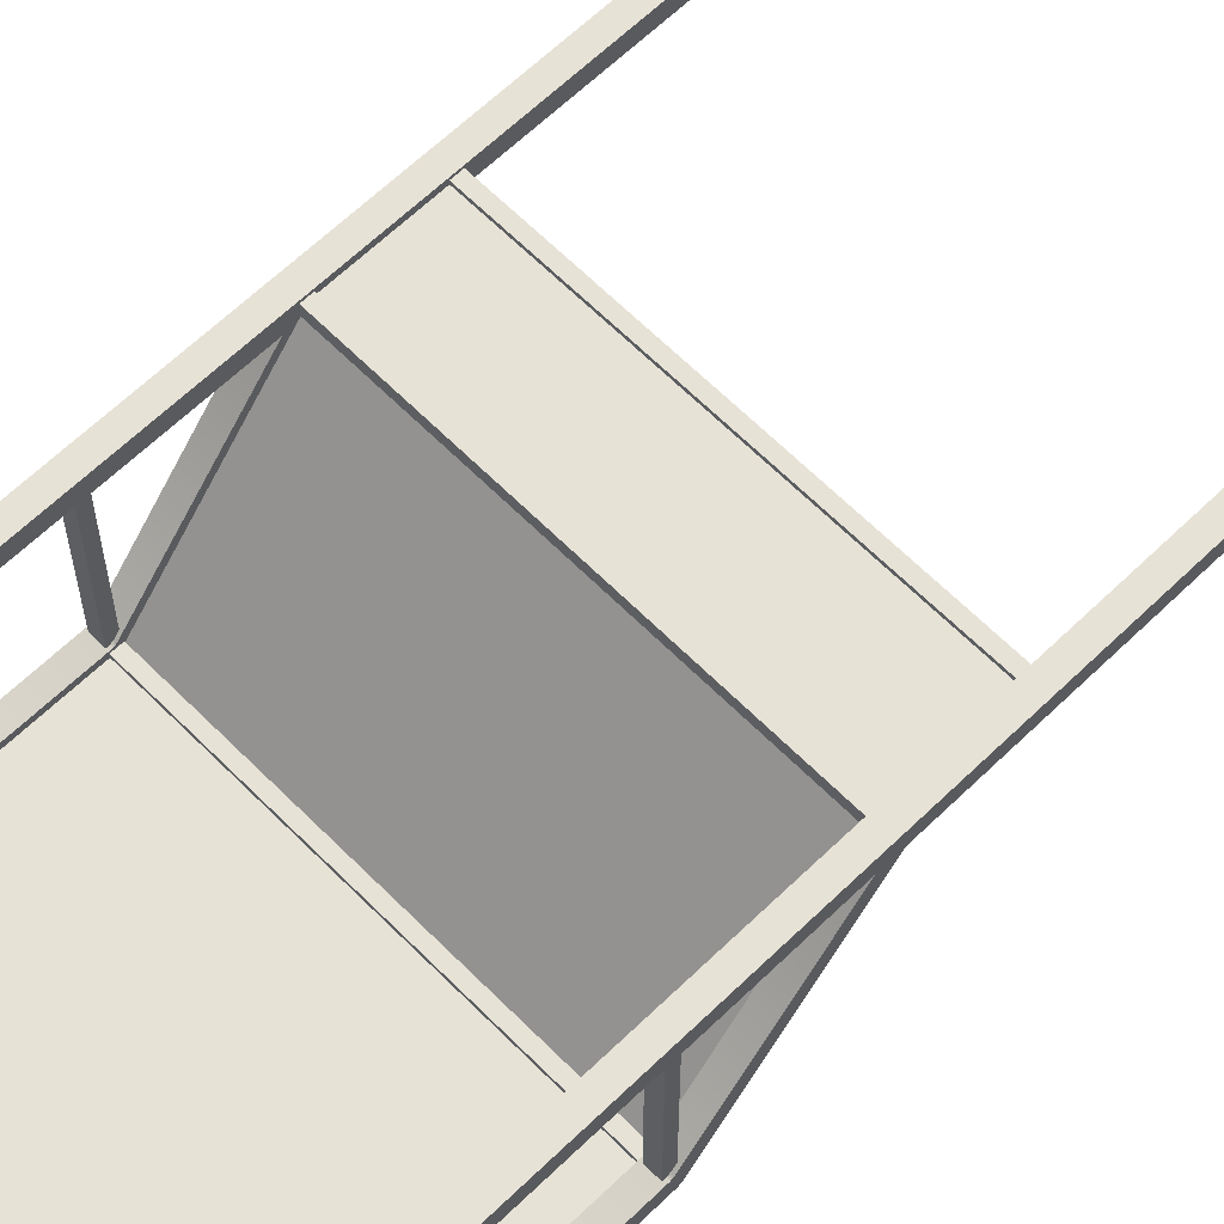
<metadata>
{"format":"obj","ext":"obj","renderer":"f3d","projection":"perspective","resolution":1024,"background":"white","views":[{"elev":63.0,"azim":-134.5,"up":"+Z"}]}
</metadata>
<code>
g Common_Construction_CurtainWall_01
v -0.7671 4.097 -0.6803
v 0.7663 4.097 -0.6803
v 0.7663 4.058 -0.6803
v -0.7671 4.058 -0.6803
v -0.7671 4.097 -0.7304
v 0.7663 4.097 -0.7304
v 0.7663 4.097 -0.6803
v -0.7671 4.097 -0.6803
v 0.7663 4.097 -0.7304
v -0.7671 4.097 -0.7304
v -0.7671 4.058 -0.7304
v 0.7663 4.058 -0.7304
v -0.7671 4.058 -0.7304
v -0.7671 4.058 -0.6803
v 0.7663 4.058 -0.6803
v 0.7663 4.058 -0.7304
v 0.741 4.058 -0.07036
v 0.741 4.058 -0.6894
v 0.741 4.097 -0.6894
v 0.741 4.097 -0.07036
v 0.741 4.097 -0.07036
v 0.741 4.097 -0.6894
v 0.7911 4.097 -0.6894
v 0.7911 4.097 -0.07036
v 0.7911 4.097 -0.6894
v 0.7911 4.058 -0.6894
v 0.7911 4.058 -0.07036
v 0.7911 4.097 -0.07036
v 0.7911 4.058 -0.07036
v 0.7911 4.058 -0.6894
v 0.741 4.058 -0.6894
v 0.741 4.058 -0.07036
v 0.741 2.707 -0.06964
v 0.741 2.707 -0.6899
v 0.741 2.746 -0.6899
v 0.741 2.746 -0.06964
v 0.741 2.746 -0.06964
v 0.741 2.746 -0.6899
v 0.7911 2.746 -0.6899
v 0.7911 2.746 -0.06964
v 0.7911 2.746 -0.6899
v 0.7911 2.707 -0.6899
v 0.7911 2.707 -0.06964
v 0.7911 2.746 -0.06964
v 0.7911 2.707 -0.06964
v 0.7911 2.707 -0.6899
v 0.741 2.707 -0.6899
v 0.741 2.707 -0.06964
v 0.7315 2.707 -0.6794
v -0.7286 2.707 -0.6794
v -0.7286 2.746 -0.6794
v 0.7314 2.746 -0.6794
v 0.7314 2.746 -0.6794
v -0.7286 2.746 -0.6794
v -0.7286 2.746 -0.7295
v 0.7314 2.746 -0.7295
v 0.7314 2.746 -0.7295
v -0.7286 2.746 -0.7295
v -0.7286 2.707 -0.7295
v 0.7315 2.707 -0.7295
v -0.7286 2.707 -0.7295
v -0.7286 2.707 -0.6794
v 0.7315 2.707 -0.6794
v 0.7315 2.707 -0.7295
v -0.7671 2.191 -0.0102
v 0.7663 2.191 -0.0102
v 0.7663 2.152 -0.0102
v -0.7671 2.152 -0.0102
v -0.7671 2.191 -0.06031
v 0.7663 2.191 -0.06031
v 0.7663 2.191 -0.0102
v -0.7671 2.191 -0.0102
v 0.7663 2.191 -0.06031
v -0.7671 2.191 -0.06031
v -0.7671 2.152 -0.06031
v 0.7663 2.152 -0.06031
v -0.7671 2.152 -0.06031
v -0.7671 2.152 -0.0102
v 0.7663 2.152 -0.0102
v 0.7663 2.152 -0.06031
v -0.7381 4.097 -0.6894
v -0.7381 4.058 -0.6894
v -0.7381 4.058 -0.07036
v -0.7381 4.097 -0.07036
v -0.7882 4.097 -0.6894
v -0.7381 4.097 -0.6894
v -0.7381 4.097 -0.07036
v -0.7882 4.097 -0.07036
v -0.7882 4.058 -0.6894
v -0.7882 4.097 -0.6894
v -0.7882 4.097 -0.07036
v -0.7882 4.058 -0.07036
v -0.7381 4.058 -0.6894
v -0.7882 4.058 -0.6894
v -0.7882 4.058 -0.07036
v -0.7381 4.058 -0.07036
v -0.7381 2.746 -0.6899
v -0.7381 2.707 -0.6899
v -0.7381 2.707 -0.06964
v -0.7381 2.746 -0.06965
v -0.7882 2.746 -0.6899
v -0.7381 2.746 -0.6899
v -0.7381 2.746 -0.06965
v -0.7882 2.746 -0.06965
v -0.7882 2.707 -0.6899
v -0.7882 2.746 -0.6899
v -0.7882 2.746 -0.06965
v -0.7882 2.707 -0.06964
v -0.7882 2.707 -0.6899
v -0.7882 2.707 -0.06964
v -0.7381 2.707 -0.06964
v -0.7381 2.707 -0.6899
v 0.7314 1.526e-06 -2.161e-06
v 0.7314 1.529e-06 -0.07
v 0.7314 4.196 -0.07
v 0.7314 4.196 -4.591e-06
v 0.7314 1.529e-06 -0.07
v 0.8014 1.529e-06 -0.07
v 0.8014 4.196 -0.07
v 0.7314 4.196 -0.07
v 0.8014 4.196 -0.07
v 0.8014 1.529e-06 -0.07
v 0.8014 1.526e-06 -2.149e-06
v 0.8014 4.196 -4.445e-06
v 0.8014 4.196 -4.445e-06
v 0.8014 1.526e-06 -2.149e-06
v 0.7314 1.526e-06 -2.161e-06
v 0.7314 4.196 -4.591e-06
v 0.7314 4.196 -4.591e-06
v 0.7314 4.196 -0.07
v 0.8014 4.196 -0.07
v 0.8014 4.196 -4.445e-06
v -0.7286 4.196 -0.07
v -0.7286 1.529e-06 -0.07
v -0.7286 1.526e-06 -2.76e-06
v -0.7286 4.196 -5.056e-06
v -0.7986 4.196 -0.07
v -0.7986 1.529e-06 -0.07
v -0.7286 1.529e-06 -0.07
v -0.7286 4.196 -0.07
v -0.7986 1.526e-06 -2.81e-06
v -0.7986 1.529e-06 -0.07
v -0.7986 4.196 -0.07
v -0.7986 4.196 -5.201e-06
v -0.7286 1.526e-06 -2.76e-06
v -0.7986 1.526e-06 -2.81e-06
v -0.7986 4.196 -5.201e-06
v -0.7286 4.196 -5.056e-06
v -0.7986 4.196 -0.07
v -0.7286 4.196 -0.07
v -0.7286 4.196 -5.056e-06
v -0.7986 4.196 -5.201e-06
v 0.7314 4.196 -0.67
v 0.7314 4.196 -0.74
v 0.8014 4.196 -0.74
v 0.8014 4.196 -0.67
v 0.7314 2.238 -0.07
v 0.7314 2.161 -0.07
v 0.7314 2.702 -0.7335
v 0.7314 2.725 -0.6642
v 0.7314 2.715 -0.74
v 0.7314 2.736 -0.67
v 0.7314 4.196 -0.74
v 0.7314 4.196 -0.67
v 0.7314 2.702 -0.7335
v 0.7314 2.161 -0.07
v 0.8014 2.161 -0.07
v 0.8014 2.702 -0.7335
v 0.7314 2.715 -0.74
v 0.8014 2.715 -0.74
v 0.8014 4.196 -0.74
v 0.7314 4.196 -0.74
v 0.8014 2.702 -0.7335
v 0.8014 2.161 -0.07
v 0.8014 2.238 -0.07
v 0.8014 2.725 -0.6642
v 0.8014 2.736 -0.67
v 0.8014 2.715 -0.74
v 0.8014 4.196 -0.67
v 0.8014 4.196 -0.74
v -0.7986 4.196 -0.74
v -0.7286 4.196 -0.74
v -0.7286 4.196 -0.67
v -0.7986 4.196 -0.67
v -0.7286 2.702 -0.7335
v -0.7286 2.161 -0.07
v -0.7286 2.238 -0.07
v -0.7286 2.725 -0.6642
v -0.7286 2.736 -0.67
v -0.7286 2.715 -0.74
v -0.7286 4.196 -0.74
v -0.7286 4.196 -0.67
v -0.7986 2.161 -0.07
v -0.7286 2.161 -0.07
v -0.7286 2.702 -0.7335
v -0.7986 2.702 -0.7335
v -0.7986 2.715 -0.74
v -0.7286 2.715 -0.74
v -0.7286 4.196 -0.74
v -0.7986 4.196 -0.74
v -0.7986 2.238 -0.07
v -0.7986 2.161 -0.07
v -0.7986 2.702 -0.7335
v -0.7986 2.725 -0.6642
v -0.7986 2.715 -0.74
v -0.7986 2.736 -0.67
v -0.7986 4.196 -0.74
v -0.7986 4.196 -0.67
v 0.7314 4.196 -0.67
v 0.8014 4.196 -0.67
v 0.8014 2.736 -0.67
v 0.7314 2.736 -0.67
v -0.7986 4.196 -0.67
v -0.7286 4.196 -0.67
v -0.7286 2.736 -0.67
v -0.7986 2.736 -0.67
v 0.8014 2.725 -0.6642
v 0.8014 2.238 -0.07
v 0.7314 2.238 -0.07
v 0.7314 2.725 -0.6642
v 0.8014 2.736 -0.67
v 0.7314 2.736 -0.67
v -0.7286 2.725 -0.6642
v -0.7286 2.238 -0.07
v -0.7986 2.238 -0.07
v -0.7986 2.725 -0.6642
v -0.7286 2.736 -0.67
v -0.7986 2.736 -0.67
v -0.7671 1.808 -0.0102
v 0.7663 1.808 -0.0102
v 0.7663 1.769 -0.0102
v -0.7671 1.769 -0.0102
v -0.7671 1.808 -0.06031
v 0.7663 1.808 -0.06031
v 0.7663 1.808 -0.0102
v -0.7671 1.808 -0.0102
v 0.7663 1.808 -0.06031
v -0.7671 1.808 -0.06031
v -0.7671 1.769 -0.06031
v 0.7663 1.769 -0.06031
v -0.7671 1.769 -0.06031
v -0.7671 1.769 -0.0102
v 0.7663 1.769 -0.0102
v 0.7663 1.769 -0.06031
v 0.7624 2.911 -0.718
v 0.545 2.716 -0.718
v 0.7624 2.716 -0.718
v 0.545 2.911 -0.718
v 0.7624 3.106 -0.718
v 0.3276 2.716 -0.718
v 0.545 3.106 -0.718
v 0.7624 3.3 -0.718
v 0.3276 2.911 -0.718
v 0.1102 2.716 -0.718
v 0.1102 2.911 -0.718
v -0.1073 2.716 -0.718
v 0.545 3.3 -0.718
v 0.7624 3.495 -0.718
v 0.3276 3.106 -0.718
v -0.1073 2.911 -0.718
v -0.3247 2.716 -0.718
v 0.545 3.495 -0.718
v 0.7624 3.69 -0.718
v 0.3276 3.3 -0.718
v 0.1102 3.106 -0.718
v -0.3247 2.911 -0.718
v -0.5421 2.716 -0.718
v 0.545 3.69 -0.718
v 0.7624 3.885 -0.718
v 0.3276 3.495 -0.718
v -0.1073 3.106 -0.718
v 0.1102 3.3 -0.718
v -0.5421 2.911 -0.718
v -0.7595 2.716 -0.718
v -0.7595 2.911 -0.718
v 0.545 3.885 -0.718
v 0.7624 4.08 -0.718
v 0.545 4.08 -0.718
v 0.3276 3.69 -0.718
v 0.3276 3.885 -0.718
v 0.3276 4.08 -0.718
v 0.1102 3.495 -0.718
v -0.3247 3.106 -0.718
v -0.5421 3.106 -0.718
v -0.7595 3.106 -0.718
v -0.1073 3.3 -0.718
v 0.1102 3.885 -0.718
v 0.1102 4.08 -0.718
v 0.1102 3.69 -0.718
v -0.5421 3.3 -0.718
v -0.7595 3.3 -0.718
v -0.3247 3.3 -0.718
v -0.1073 3.495 -0.718
v -0.1073 3.885 -0.718
v -0.1073 4.08 -0.718
v -0.1073 3.69 -0.718
v -0.3247 3.495 -0.718
v -0.5421 3.495 -0.718
v -0.7595 3.495 -0.718
v -0.3247 3.69 -0.718
v -0.3247 3.885 -0.718
v -0.3247 4.08 -0.718
v -0.5421 3.69 -0.718
v -0.7595 3.69 -0.718
v -0.5421 3.885 -0.718
v -0.5421 4.08 -0.718
v -0.7595 3.885 -0.718
v -0.7595 4.08 -0.718
v -0.7595 2.611 -0.5914
v -0.5421 2.719 -0.7246
v -0.7595 2.719 -0.7246
v -0.5421 2.611 -0.5914
v -0.7595 2.502 -0.4582
v -0.3247 2.719 -0.7246
v -0.5421 2.502 -0.4582
v -0.7595 2.393 -0.325
v -0.3247 2.611 -0.5914
v -0.1073 2.719 -0.7246
v -0.1073 2.611 -0.5914
v 0.1102 2.719 -0.7246
v -0.5421 2.393 -0.325
v -0.7595 2.284 -0.1918
v -0.3247 2.502 -0.4582
v 0.1102 2.611 -0.5914
v 0.3276 2.719 -0.7246
v -0.5421 2.284 -0.1918
v -0.7595 2.176 -0.05863
v -0.5421 2.176 -0.05863
v -0.3247 2.393 -0.325
v -0.1073 2.502 -0.4582
v -0.3247 2.284 -0.1918
v -0.3247 2.176 -0.05863
v 0.3276 2.611 -0.5914
v 0.545 2.719 -0.7246
v 0.1102 2.502 -0.4582
v -0.1073 2.393 -0.325
v -0.1073 2.284 -0.1918
v -0.1073 2.176 -0.05863
v 0.545 2.611 -0.5914
v 0.7624 2.719 -0.7246
v 0.7624 2.611 -0.5914
v 0.1102 2.393 -0.325
v 0.1102 2.284 -0.1918
v 0.1102 2.176 -0.05863
v 0.3276 2.502 -0.4582
v 0.545 2.502 -0.4582
v 0.7624 2.502 -0.4582
v 0.3276 2.393 -0.325
v 0.3276 2.284 -0.1918
v 0.3276 2.176 -0.05863
v 0.545 2.393 -0.325
v 0.7624 2.393 -0.325
v 0.545 2.284 -0.1918
v 0.545 2.176 -0.05863
v 0.7624 2.284 -0.1918
v 0.7624 2.176 -0.05863
v 0.7624 1.978 -0.04658
v 0.545 1.788 -0.04658
v 0.7624 1.788 -0.04658
v 0.545 1.978 -0.04658
v 0.7624 2.168 -0.04658
v 0.3276 1.788 -0.04658
v 0.545 2.168 -0.04658
v 0.3276 1.978 -0.04658
v 0.1102 1.788 -0.04658
v 0.3276 2.168 -0.04658
v 0.1102 1.978 -0.04658
v -0.1073 1.788 -0.04658
v 0.1102 2.168 -0.04658
v -0.1073 1.978 -0.04658
v -0.3247 1.788 -0.04658
v -0.1073 2.168 -0.04658
v -0.3247 1.978 -0.04658
v -0.5421 1.788 -0.04658
v -0.3247 2.168 -0.04658
v -0.5421 1.978 -0.04658
v -0.7595 1.788 -0.04658
v -0.5421 2.168 -0.04658
v -0.7595 1.978 -0.04658
v -0.7595 2.168 -0.04658
v -0.7595 1.978 -0.02438
v -0.5421 1.788 -0.02438
v -0.7595 1.788 -0.02438
v -0.5421 1.978 -0.02438
v -0.7595 2.168 -0.02438
v -0.3247 1.788 -0.02438
v -0.5421 2.168 -0.02438
v -0.3247 1.978 -0.02438
v -0.1073 1.788 -0.02438
v -0.3247 2.168 -0.02438
v -0.1073 1.978 -0.02438
v 0.1102 1.788 -0.02438
v -0.1073 2.168 -0.02438
v 0.1102 1.978 -0.02438
v 0.3276 1.788 -0.02438
v 0.1102 2.168 -0.02438
v 0.3276 1.978 -0.02438
v 0.545 1.788 -0.02438
v 0.3276 2.168 -0.02438
v 0.545 1.978 -0.02438
v 0.7624 1.788 -0.02438
v 0.545 2.168 -0.02438
v 0.7624 1.978 -0.02438
v 0.7624 2.168 -0.02438
v -0.7595 2.911 -0.6958
v -0.5421 2.716 -0.6958
v -0.7595 2.716 -0.6958
v -0.5421 2.911 -0.6958
v -0.7595 3.106 -0.6958
v -0.3247 2.716 -0.6958
v -0.5421 3.106 -0.6958
v -0.7595 3.3 -0.6958
v -0.3247 2.911 -0.6958
v -0.1073 2.716 -0.6958
v -0.5421 3.3 -0.6958
v -0.7595 3.495 -0.6958
v -0.1073 2.911 -0.6958
v 0.1102 2.716 -0.6958
v -0.3247 3.106 -0.6958
v 0.1102 2.911 -0.6958
v 0.3276 2.716 -0.6958
v -0.1073 3.106 -0.6958
v 0.3276 2.911 -0.6958
v 0.545 2.716 -0.6958
v -0.5421 3.495 -0.6958
v -0.7595 3.69 -0.6958
v -0.3247 3.3 -0.6958
v 0.1102 3.106 -0.6958
v 0.545 2.911 -0.6958
v 0.7624 2.716 -0.6958
v 0.7624 2.911 -0.6958
v -0.5421 3.69 -0.6958
v -0.7595 3.885 -0.6958
v -0.3247 3.495 -0.6958
v -0.1073 3.3 -0.6958
v 0.3276 3.106 -0.6958
v 0.545 3.106 -0.6958
v 0.7624 3.106 -0.6958
v -0.5421 3.885 -0.6958
v -0.7595 4.08 -0.6958
v -0.5421 4.08 -0.6958
v -0.3247 3.69 -0.6958
v -0.3247 3.885 -0.6958
v -0.3247 4.08 -0.6958
v 0.1102 3.3 -0.6958
v -0.1073 3.495 -0.6958
v 0.545 3.3 -0.6958
v 0.7624 3.3 -0.6958
v 0.3276 3.3 -0.6958
v -0.1073 3.885 -0.6958
v -0.1073 4.08 -0.6958
v -0.1073 3.69 -0.6958
v 0.1102 3.495 -0.6958
v 0.545 3.495 -0.6958
v 0.7624 3.495 -0.6958
v 0.3276 3.495 -0.6958
v 0.1102 3.69 -0.6958
v 0.1102 3.885 -0.6958
v 0.1102 4.08 -0.6958
v 0.545 3.69 -0.6958
v 0.7624 3.69 -0.6958
v 0.3276 3.69 -0.6958
v 0.3276 3.885 -0.6958
v 0.3276 4.08 -0.6958
v 0.545 3.885 -0.6958
v 0.7624 3.885 -0.6958
v 0.545 4.08 -0.6958
v 0.7624 4.08 -0.6958
v 0.7624 2.611 -0.5692
v 0.545 2.719 -0.7024
v 0.7624 2.719 -0.7024
v 0.545 2.611 -0.5692
v 0.7624 2.502 -0.436
v 0.3276 2.719 -0.7024
v 0.545 2.502 -0.436
v 0.7624 2.393 -0.3028
v 0.3276 2.611 -0.5692
v 0.1102 2.719 -0.7024
v 0.545 2.393 -0.3028
v 0.7624 2.284 -0.1696
v 0.1102 2.611 -0.5692
v -0.1073 2.719 -0.7024
v 0.3276 2.502 -0.436
v 0.545 2.284 -0.1696
v 0.7624 2.176 -0.03643
v 0.545 2.176 -0.03643
v -0.1073 2.611 -0.5692
v -0.3247 2.719 -0.7024
v 0.3276 2.393 -0.3028
v 0.3276 2.284 -0.1696
v 0.3276 2.176 -0.03643
v 0.1102 2.502 -0.436
v -0.3247 2.611 -0.5692
v -0.5421 2.719 -0.7024
v 0.1102 2.284 -0.1696
v 0.1102 2.176 -0.03643
v 0.1102 2.393 -0.3028
v -0.1073 2.502 -0.436
v -0.5421 2.611 -0.5692
v -0.7595 2.719 -0.7024
v -0.7595 2.611 -0.5692
v -0.1073 2.284 -0.1696
v -0.1073 2.176 -0.03643
v -0.1073 2.393 -0.3028
v -0.3247 2.502 -0.436
v -0.5421 2.502 -0.436
v -0.7595 2.502 -0.436
v -0.3247 2.393 -0.3028
v -0.3247 2.284 -0.1696
v -0.3247 2.176 -0.03643
v -0.5421 2.176 -0.03643
v -0.5421 2.393 -0.3028
v -0.7595 2.393 -0.3028
v -0.5421 2.284 -0.1696
v -0.7595 2.284 -0.1696
v -0.7595 2.176 -0.03643
g Common_Construction_CurtainWall_01_0
f 3 2 1
f 4 3 1
f 7 6 5
f 8 7 5
f 11 10 9
f 12 11 9
f 15 14 13
f 16 15 13
f 19 18 17
f 20 19 17
f 23 22 21
f 24 23 21
f 27 26 25
f 28 27 25
f 31 30 29
f 32 31 29
f 35 34 33
f 36 35 33
f 39 38 37
f 40 39 37
f 43 42 41
f 44 43 41
f 47 46 45
f 48 47 45
f 51 50 49
f 52 51 49
f 55 54 53
f 56 55 53
f 59 58 57
f 60 59 57
f 63 62 61
f 64 63 61
f 67 66 65
f 68 67 65
f 71 70 69
f 72 71 69
f 75 74 73
f 76 75 73
f 79 78 77
f 80 79 77
f 83 82 81
f 84 83 81
f 87 86 85
f 88 87 85
f 91 90 89
f 92 91 89
f 95 94 93
f 96 95 93
f 99 98 97
f 100 99 97
f 103 102 101
f 104 103 101
f 107 106 105
f 108 107 105
f 111 110 109
f 112 111 109
f 115 114 113
f 116 115 113
f 119 118 117
f 120 119 117
f 123 122 121
f 124 123 121
f 127 126 125
f 128 127 125
f 131 130 129
f 132 131 129
f 135 134 133
f 136 135 133
f 139 138 137
f 140 139 137
f 143 142 141
f 144 143 141
f 147 146 145
f 148 147 145
f 151 150 149
f 152 151 149
f 155 154 153
f 156 155 153
f 159 158 157
f 160 159 157
f 159 160 161
f 160 162 161
f 161 162 163
f 162 164 163
f 167 166 165
f 168 167 165
f 165 169 168
f 169 170 168
f 170 169 171
f 169 172 171
f 175 174 173
f 176 175 173
f 176 173 177
f 173 178 177
f 177 178 179
f 178 180 179
f 183 182 181
f 184 183 181
f 187 186 185
f 188 187 185
f 189 188 185
f 190 189 185
f 189 190 191
f 192 189 191
f 195 194 193
f 196 195 193
f 196 197 195
f 197 198 195
f 198 197 199
f 197 200 199
f 203 202 201
f 204 203 201
f 205 203 204
f 206 205 204
f 205 206 207
f 206 208 207
f 211 210 209
f 212 211 209
f 215 214 213
f 216 215 213
f 219 218 217
f 220 219 217
f 220 217 221
f 222 220 221
f 225 224 223
f 226 225 223
f 226 223 227
f 228 226 227
f 231 230 229
f 232 231 229
f 235 234 233
f 236 235 233
f 239 238 237
f 240 239 237
f 243 242 241
f 244 243 241
f 247 246 245
f 246 248 245
f 245 248 249
f 246 250 248
f 248 251 249
f 249 251 252
f 250 253 248
f 248 253 251
f 250 254 253
f 254 255 253
f 255 254 256
f 251 257 252
f 252 257 258
f 253 259 251
f 253 255 259
f 260 255 256
f 260 256 261
f 257 262 258
f 258 262 263
f 257 251 264
f 251 259 264
f 257 264 262
f 255 265 259
f 265 255 260
f 259 265 264
f 266 260 261
f 266 261 267
f 262 268 263
f 263 268 269
f 264 270 262
f 262 270 268
f 271 265 260
f 271 260 266
f 265 272 264
f 264 272 270
f 272 265 271
f 273 266 267
f 273 267 274
f 275 273 274
f 268 276 269
f 269 276 277
f 276 278 277
f 270 279 268
f 268 279 276
f 276 280 278
f 279 280 276
f 280 281 278
f 272 282 270
f 270 282 279
f 283 266 273
f 283 271 266
f 284 273 275
f 284 283 273
f 285 284 275
f 286 272 271
f 286 271 283
f 282 272 286
f 280 287 281
f 287 288 281
f 279 289 280
f 282 289 279
f 289 287 280
f 290 284 285
f 291 290 285
f 292 283 284
f 292 286 283
f 290 292 284
f 293 282 286
f 282 293 289
f 293 286 292
f 287 294 288
f 294 295 288
f 289 296 287
f 293 296 289
f 296 294 287
f 297 293 292
f 297 292 290
f 296 293 297
f 298 290 291
f 298 297 290
f 299 298 291
f 300 296 297
f 294 296 300
f 300 297 298
f 295 294 301
f 301 294 300
f 302 295 301
f 303 298 299
f 303 300 298
f 301 300 303
f 304 303 299
f 302 301 305
f 305 301 303
f 305 303 304
f 306 302 305
f 307 305 304
f 306 305 307
f 308 306 307
f 311 310 309
f 310 312 309
f 309 312 313
f 310 314 312
f 312 315 313
f 313 315 316
f 314 317 312
f 312 317 315
f 314 318 317
f 318 319 317
f 319 318 320
f 315 321 316
f 316 321 322
f 317 323 315
f 317 319 323
f 324 319 320
f 324 320 325
f 321 326 322
f 322 326 327
f 326 328 327
f 321 315 329
f 315 323 329
f 321 329 326
f 319 330 323
f 330 319 324
f 323 330 329
f 326 331 328
f 329 331 326
f 331 332 328
f 333 324 325
f 333 325 334
f 335 330 324
f 335 324 333
f 330 336 329
f 329 336 331
f 336 330 335
f 331 337 332
f 336 337 331
f 337 338 332
f 339 333 334
f 339 334 340
f 341 339 340
f 342 336 335
f 336 342 337
f 337 343 338
f 342 343 337
f 343 344 338
f 345 335 333
f 345 333 339
f 342 335 345
f 346 339 341
f 346 345 339
f 347 346 341
f 348 342 345
f 343 342 348
f 348 345 346
f 344 343 349
f 349 343 348
f 350 344 349
f 351 346 347
f 351 348 346
f 352 351 347
f 350 349 353
f 353 349 348
f 351 353 348
f 353 351 352
f 354 350 353
f 355 353 352
f 354 353 355
f 356 354 355
f 359 358 357
f 358 360 357
f 357 360 361
f 358 362 360
f 360 363 361
f 362 364 360
f 360 364 363
f 362 365 364
f 364 366 363
f 365 367 364
f 364 367 366
f 365 368 367
f 367 369 366
f 368 370 367
f 367 370 369
f 370 368 371
f 370 372 369
f 373 370 371
f 372 370 373
f 373 371 374
f 375 372 373
f 376 373 374
f 375 373 376
f 376 374 377
f 378 375 376
f 379 376 377
f 378 376 379
f 380 378 379
f 383 382 381
f 382 384 381
f 381 384 385
f 382 386 384
f 384 387 385
f 386 388 384
f 384 388 387
f 386 389 388
f 388 390 387
f 389 391 388
f 388 391 390
f 391 389 392
f 391 393 390
f 394 391 392
f 391 394 393
f 394 392 395
f 394 396 393
f 397 394 395
f 396 394 397
f 397 395 398
f 399 396 397
f 400 397 398
f 399 397 400
f 400 398 401
f 402 399 400
f 403 400 401
f 402 400 403
f 404 402 403
f 407 406 405
f 406 408 405
f 405 408 409
f 406 410 408
f 408 411 409
f 409 411 412
f 410 413 408
f 408 413 411
f 410 414 413
f 411 415 412
f 412 415 416
f 414 417 413
f 417 414 418
f 413 419 411
f 411 419 415
f 413 417 419
f 420 417 418
f 420 418 421
f 417 422 419
f 422 417 420
f 423 420 421
f 423 421 424
f 415 425 416
f 416 425 426
f 419 427 415
f 419 422 427
f 428 422 420
f 428 420 423
f 429 423 424
f 429 424 430
f 431 429 430
f 425 432 426
f 426 432 433
f 425 415 434
f 415 427 434
f 425 434 432
f 422 435 427
f 435 422 428
f 427 435 434
f 436 423 429
f 436 428 423
f 437 429 431
f 437 436 429
f 438 437 431
f 432 439 433
f 433 439 440
f 439 441 440
f 434 442 432
f 432 442 439
f 439 443 441
f 442 443 439
f 443 444 441
f 445 428 436
f 445 435 428
f 435 446 434
f 434 446 442
f 446 435 445
f 447 437 438
f 448 447 438
f 449 436 437
f 449 445 436
f 447 449 437
f 443 450 444
f 450 451 444
f 442 452 443
f 446 452 442
f 452 450 443
f 453 446 445
f 453 445 449
f 446 453 452
f 454 447 448
f 455 454 448
f 456 449 447
f 456 453 449
f 454 456 447
f 453 457 452
f 452 457 450
f 457 453 456
f 450 458 451
f 457 458 450
f 458 459 451
f 460 454 455
f 454 460 456
f 461 460 455
f 462 457 456
f 458 457 462
f 460 462 456
f 459 458 463
f 463 458 462
f 463 462 460
f 464 459 463
f 465 460 461
f 465 463 460
f 464 463 465
f 466 465 461
f 467 464 465
f 467 465 466
f 468 467 466
f 471 470 469
f 470 472 469
f 469 472 473
f 470 474 472
f 472 475 473
f 473 475 476
f 474 477 472
f 472 477 475
f 474 478 477
f 475 479 476
f 476 479 480
f 478 481 477
f 481 478 482
f 477 483 475
f 475 483 479
f 477 481 483
f 479 484 480
f 480 484 485
f 484 486 485
f 487 481 482
f 487 482 488
f 483 489 479
f 479 489 484
f 484 490 486
f 489 490 484
f 490 491 486
f 481 492 483
f 483 492 489
f 492 481 487
f 493 487 488
f 493 488 494
f 490 495 491
f 495 496 491
f 489 497 490
f 492 497 489
f 497 495 490
f 498 492 487
f 497 492 498
f 498 487 493
f 499 493 494
f 499 494 500
f 501 499 500
f 495 502 496
f 502 503 496
f 497 504 495
f 504 497 498
f 504 502 495
f 505 498 493
f 505 493 499
f 504 498 505
f 506 499 501
f 506 505 499
f 507 506 501
f 508 504 505
f 502 504 508
f 508 505 506
f 503 502 509
f 509 502 508
f 510 503 509
f 511 510 509
f 512 506 507
f 512 508 506
f 509 508 512
f 513 512 507
f 514 509 512
f 514 512 513
f 514 511 509
f 515 514 513
f 511 514 515
f 516 511 515

</code>
